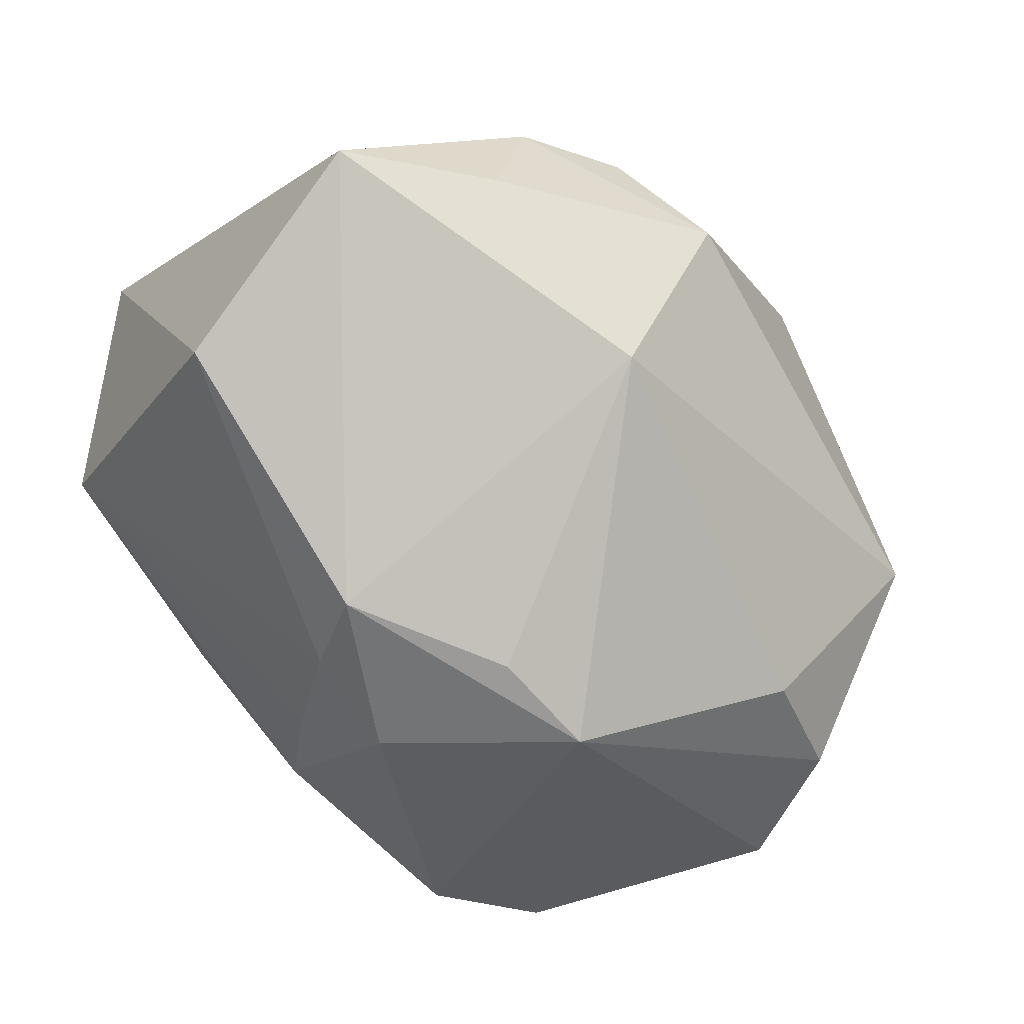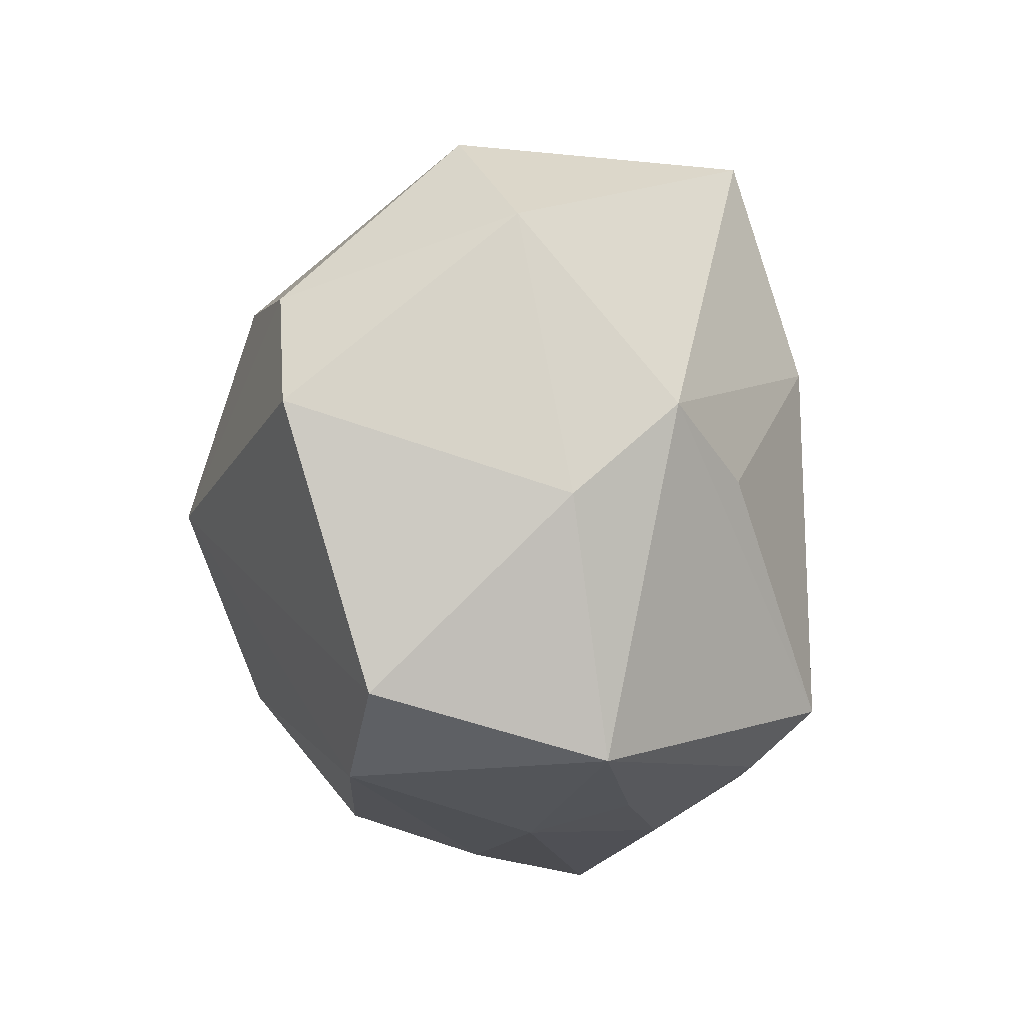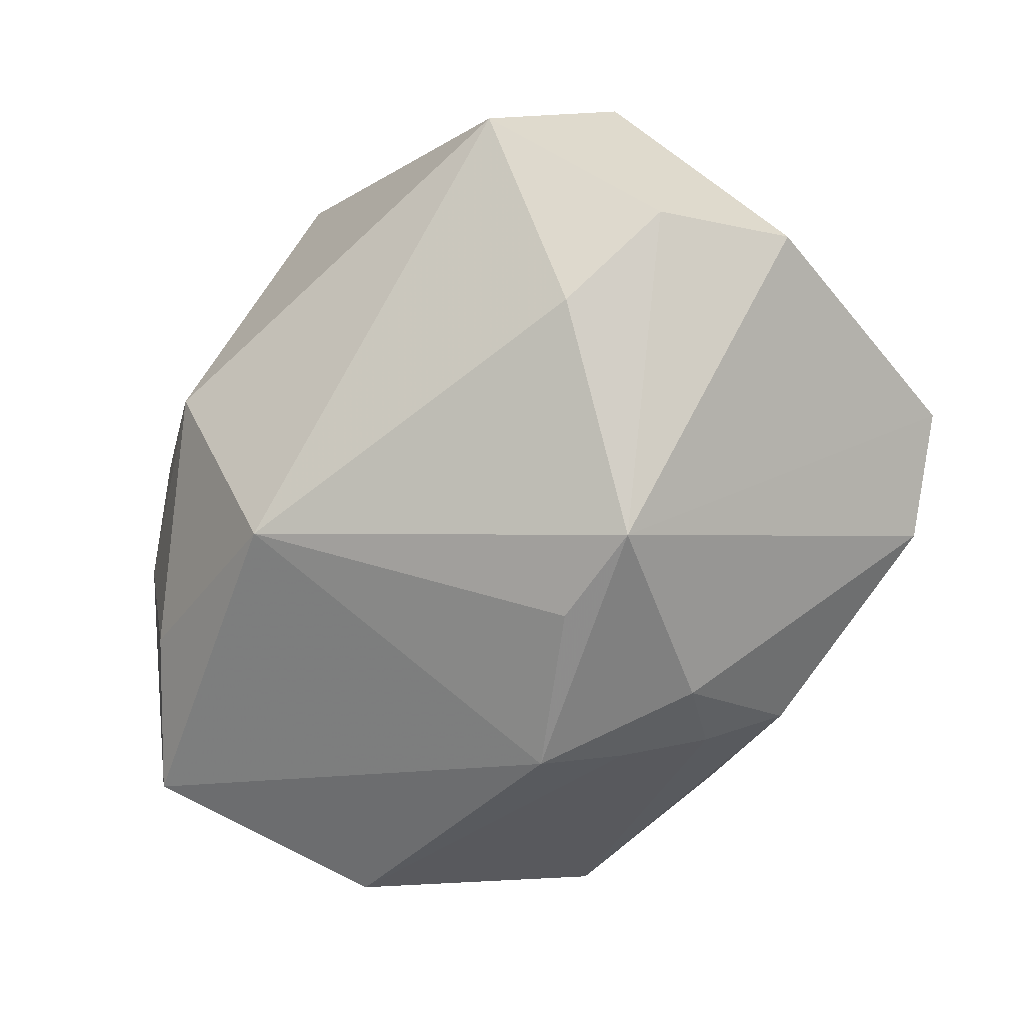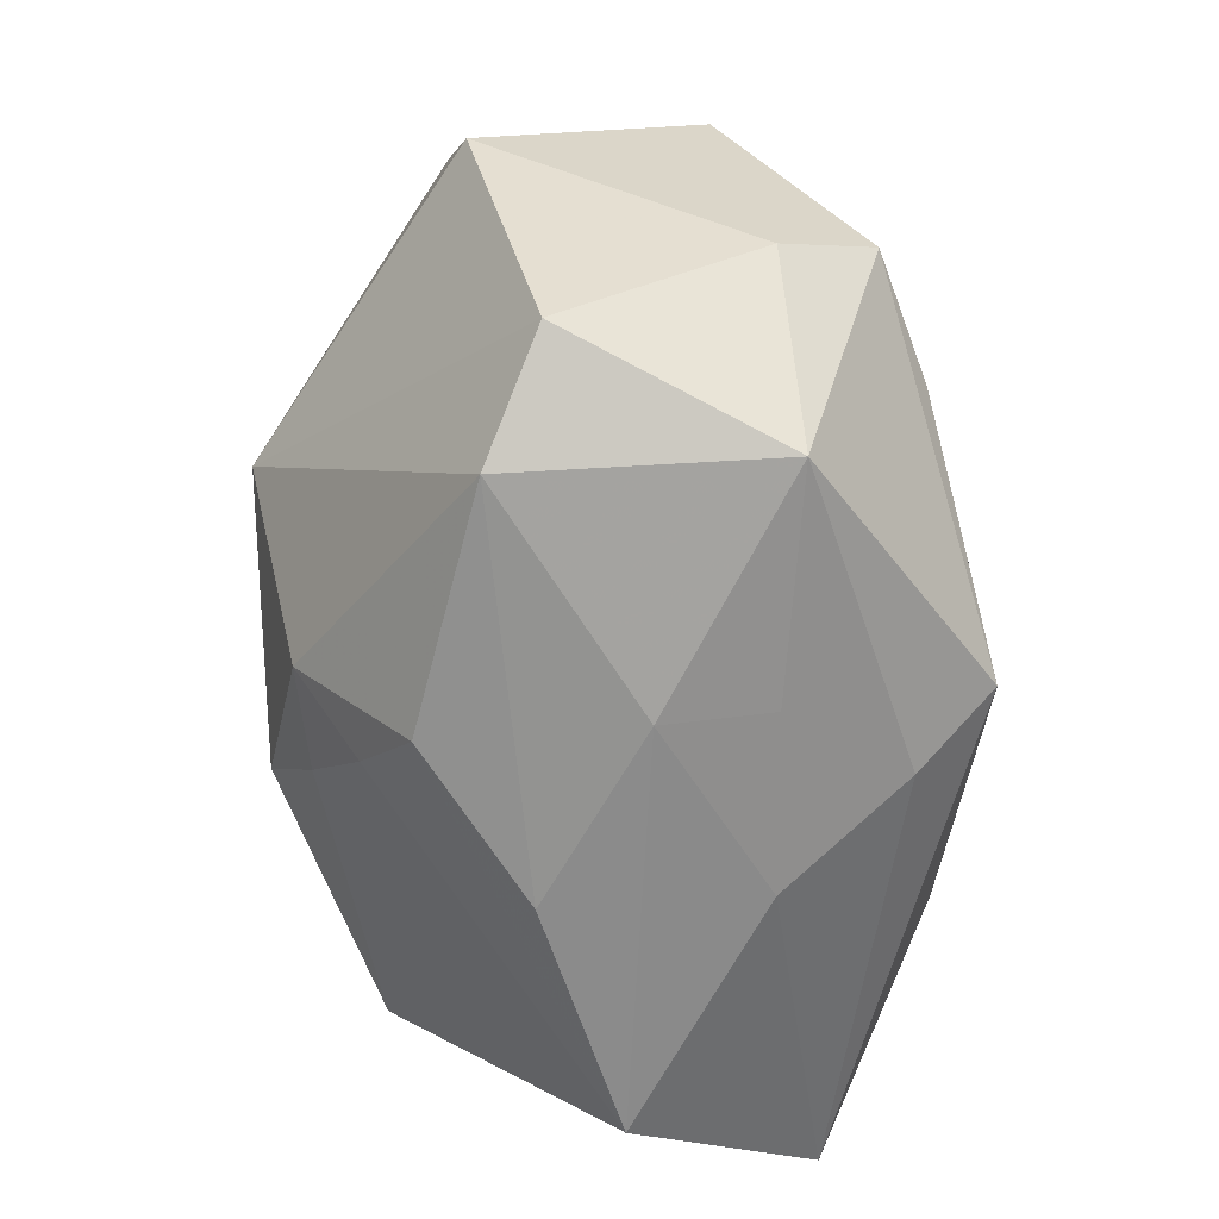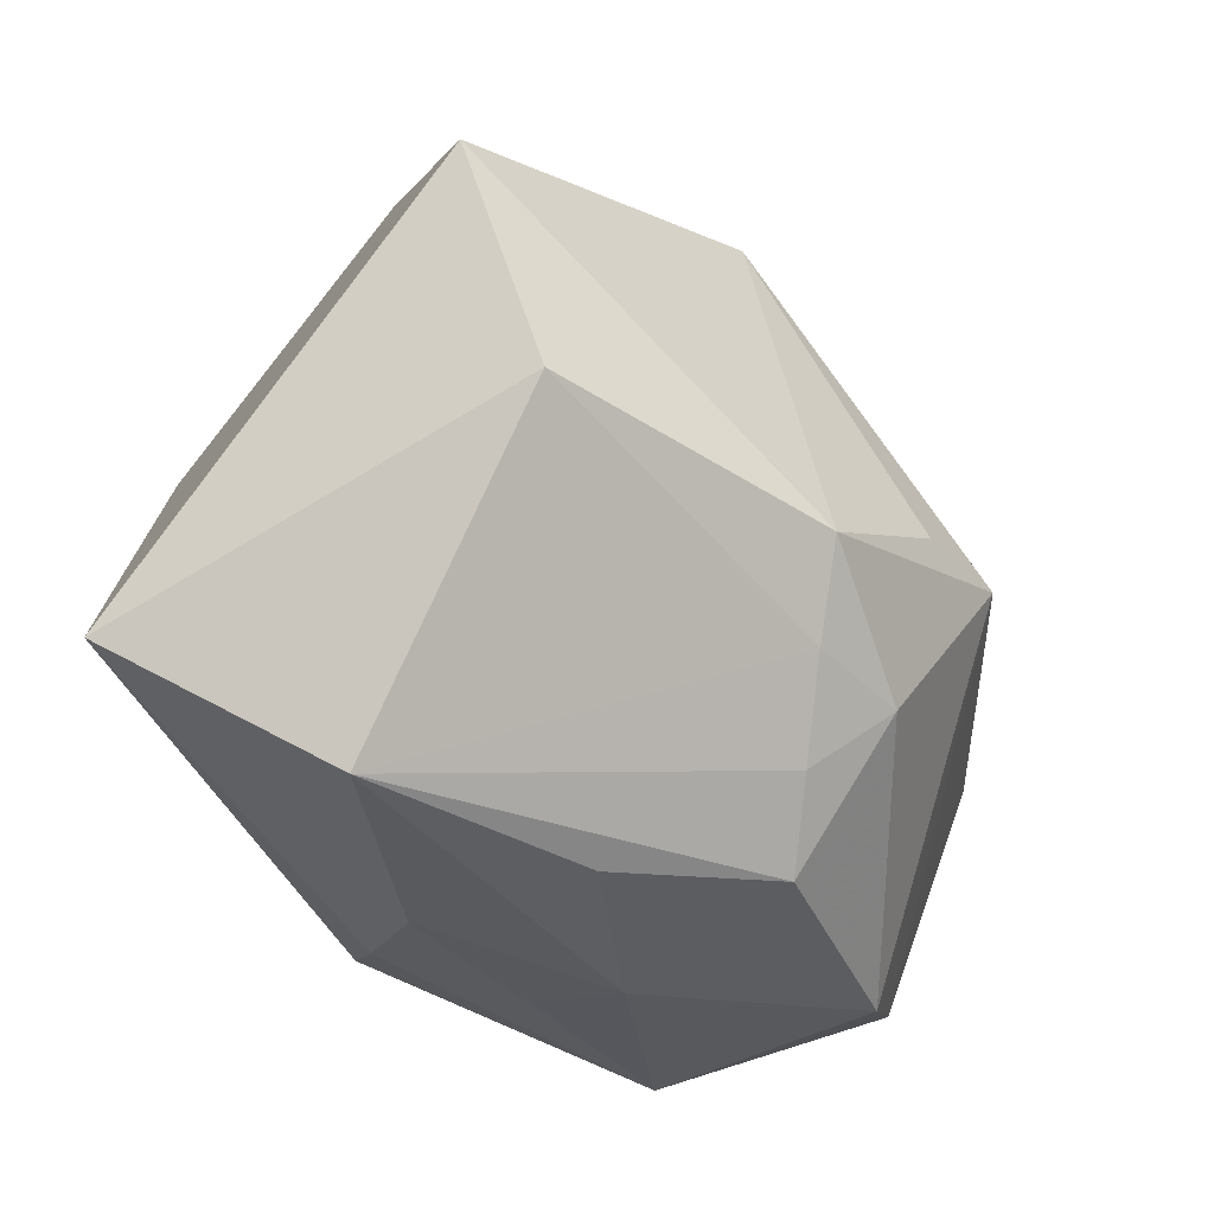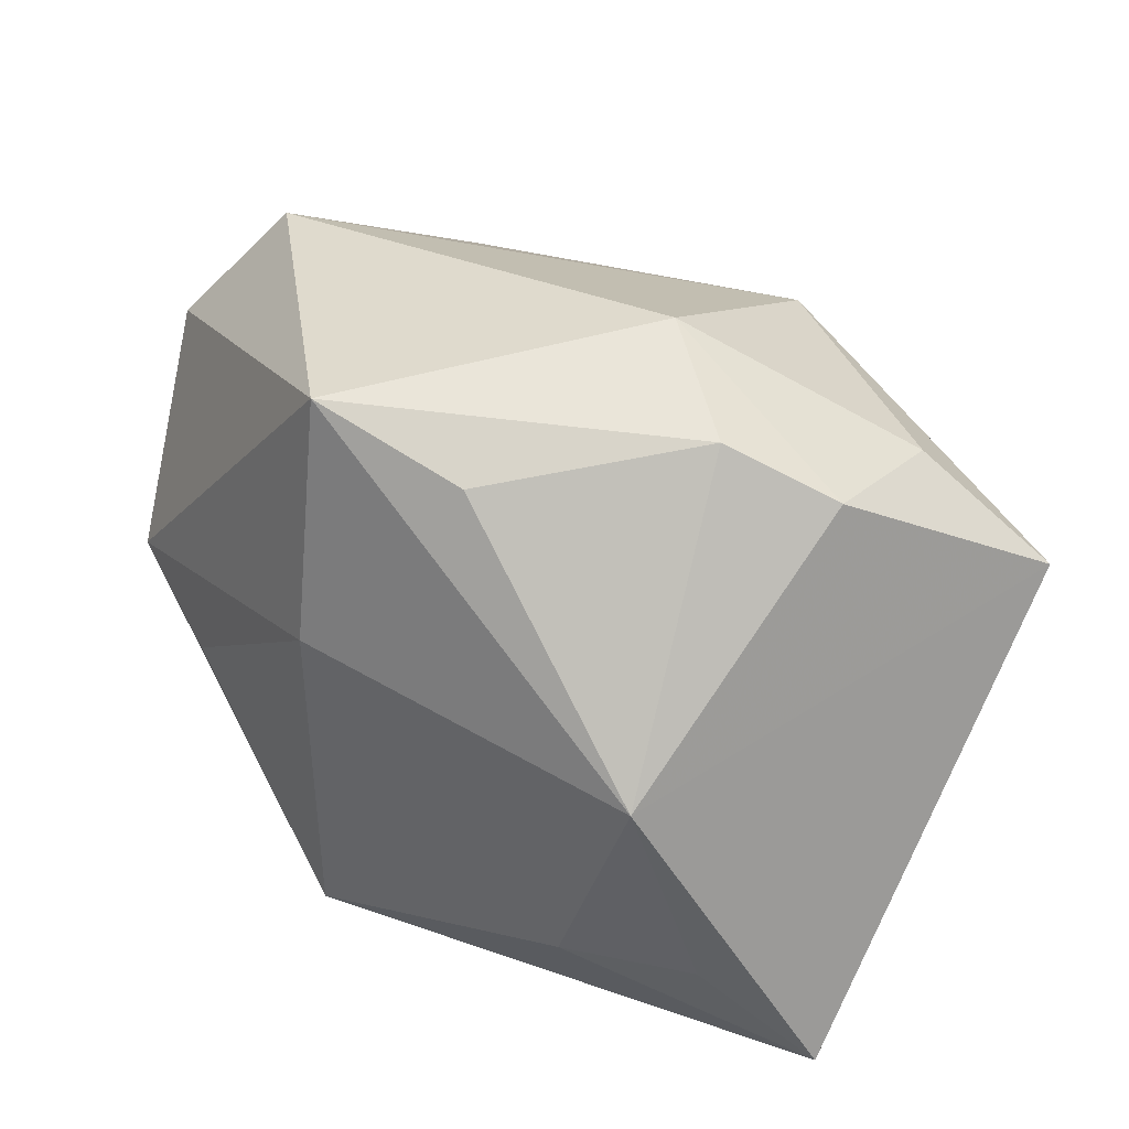
<metadata>
{"format":"obj","ext":"obj","renderer":"f3d","projection":"perspective","resolution":1024,"background":"white","views":[{"elev":-70.7,"azim":128.8,"up":"+Z"},{"elev":-15.2,"azim":-80.0,"up":"+Y"},{"elev":-69.6,"azim":-128.0,"up":"+Z"},{"elev":-63.8,"azim":-92.0,"up":"+Y"},{"elev":-38.1,"azim":123.6,"up":"+Y"},{"elev":43.8,"azim":36.3,"up":"+Y"}]}
</metadata>
<code>
v -0.03517 0.03203 -0.001663
v 0.03236 0.03 0.0002402
v -0.03793 0.001757 0.02087
v 0.0222 0.03563 0.005286
v 0.0108 -0.01095 -0.03352
v -0.0003914 -0.02821 0.02434
v 0.01124 0.02721 -0.02565
v 0.02886 0.01053 0.02788
v 0.008994 -0.03362 0.01255
v 0.03948 -0.008393 -0.02275
v 0.0009503 -0.02653 -0.02392
v -0.04337 0.02051 0.005904
v -0.008588 -0.03591 0.001189
v -0.004597 -0.001925 -0.03512
v -0.006914 0.01419 0.03122
v 0.006373 -0.01875 -0.02887
v 0.03495 -0.01114 0.02486
v 0.0216 -0.01278 0.02907
v -0.02897 0.01697 -0.02498
v 0.006242 0.03378 0.02223
v 0.01152 0.0396 -0.002871
v -0.04118 -0.007777 0.01091
v -0.008892 0.03848 0.02475
v 0.03258 0.0264 -0.01415
v -0.03157 -0.03215 0.01268
v -0.008876 -0.03329 0.01185
v 0.04569 0.01615 -0.01775
v 0.04569 -0.02222 0.01948
v -0.04108 0.01393 -0.01869
v 0.00965 -0.03591 -0.008165
v -0.004491 -0.01948 -0.03037
v -0.0469 0.001293 -0.0165
v -0.004831 -0.03311 -0.01896
v -0.02661 -0.003283 0.02566
v -0.04051 -0.02646 -0.009032
v 0.03282 -0.03591 0.0004472
v -0.02928 -0.03262 -0.01359
v -0.00681 -0.02348 0.03141
v -0.0157 -0.001196 -0.03581
f 5 27 10
f 28 10 27
f 7 27 5
f 8 28 27
f 39 31 37
f 5 31 39
f 13 25 37
f 37 25 35
f 32 39 35
f 35 39 37
f 10 28 36
f 36 28 9
f 9 13 36
f 14 7 5
f 5 39 14
f 14 39 7
f 9 25 26
f 26 13 9
f 25 13 26
f 18 8 15
f 15 38 18
f 18 38 28
f 34 38 15
f 9 28 6
f 28 38 6
f 6 25 9
f 6 38 25
f 22 35 25
f 22 12 32
f 32 35 22
f 30 13 37
f 30 36 13
f 15 8 23
f 8 20 23
f 27 7 24
f 2 8 27
f 27 24 2
f 7 39 19
f 28 8 17
f 17 18 28
f 8 18 17
f 3 22 25
f 25 38 3
f 38 34 3
f 12 22 3
f 3 23 12
f 3 34 15
f 15 23 3
f 16 31 5
f 16 11 31
f 5 10 16
f 10 36 16
f 36 11 16
f 33 30 37
f 37 31 33
f 31 11 33
f 33 11 36
f 36 30 33
f 12 23 1
f 7 19 1
f 4 20 8
f 8 2 4
f 4 23 20
f 29 1 19
f 29 39 32
f 29 19 39
f 32 12 29
f 12 1 29
f 21 1 23
f 23 4 21
f 7 1 21
f 21 24 7
f 21 2 24
f 21 4 2

</code>
